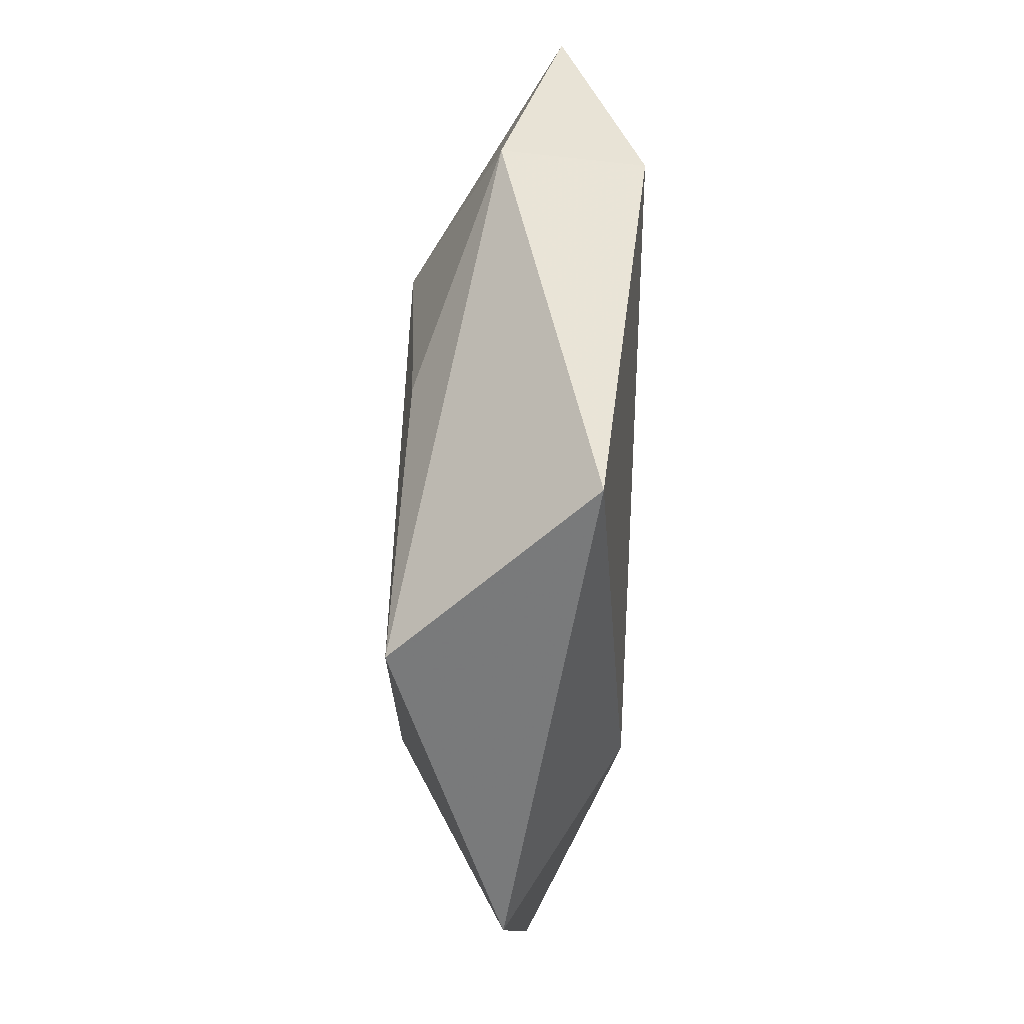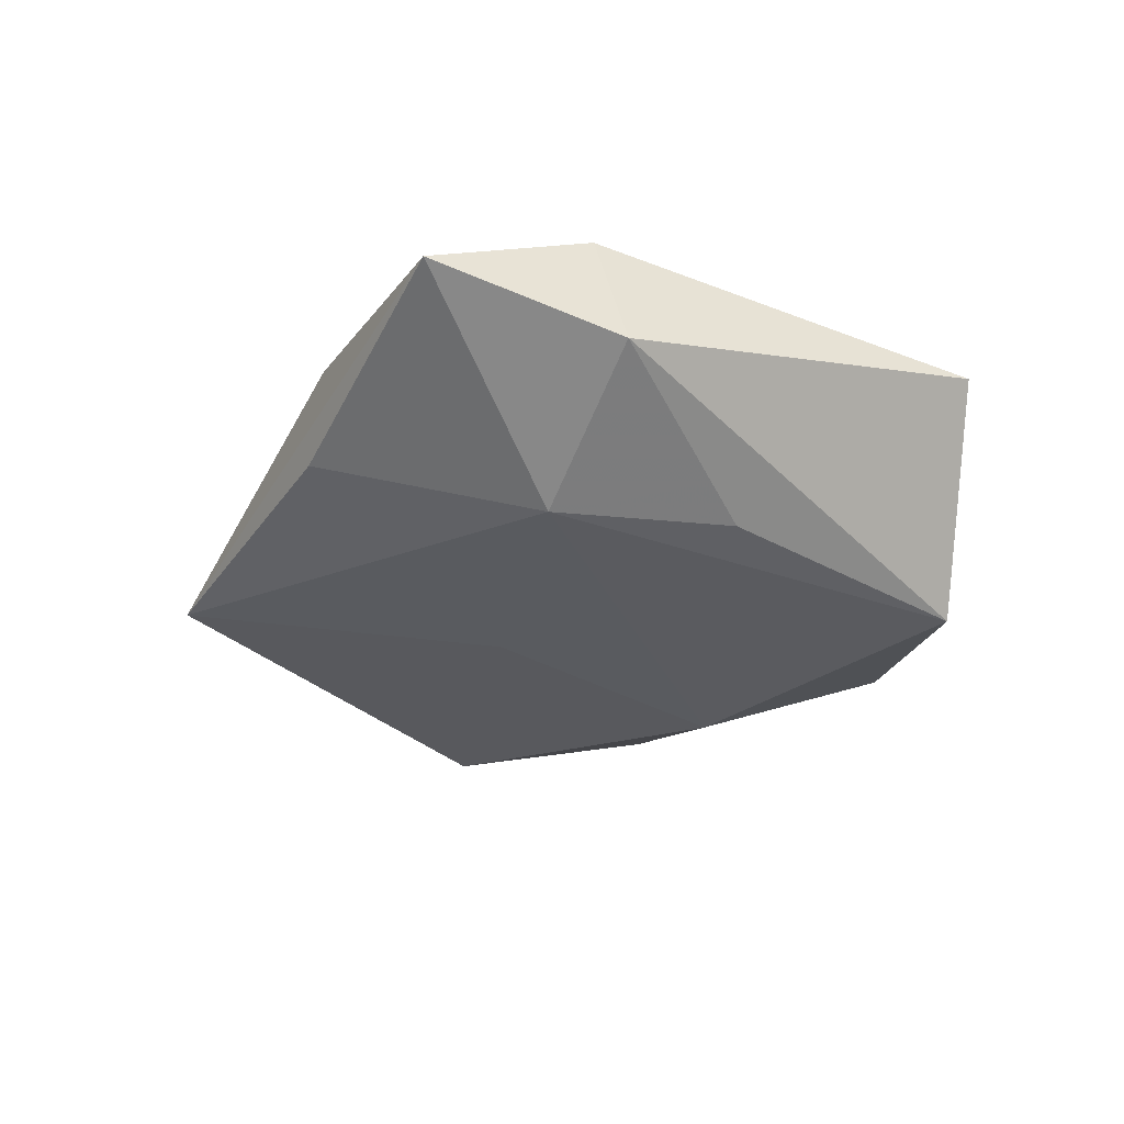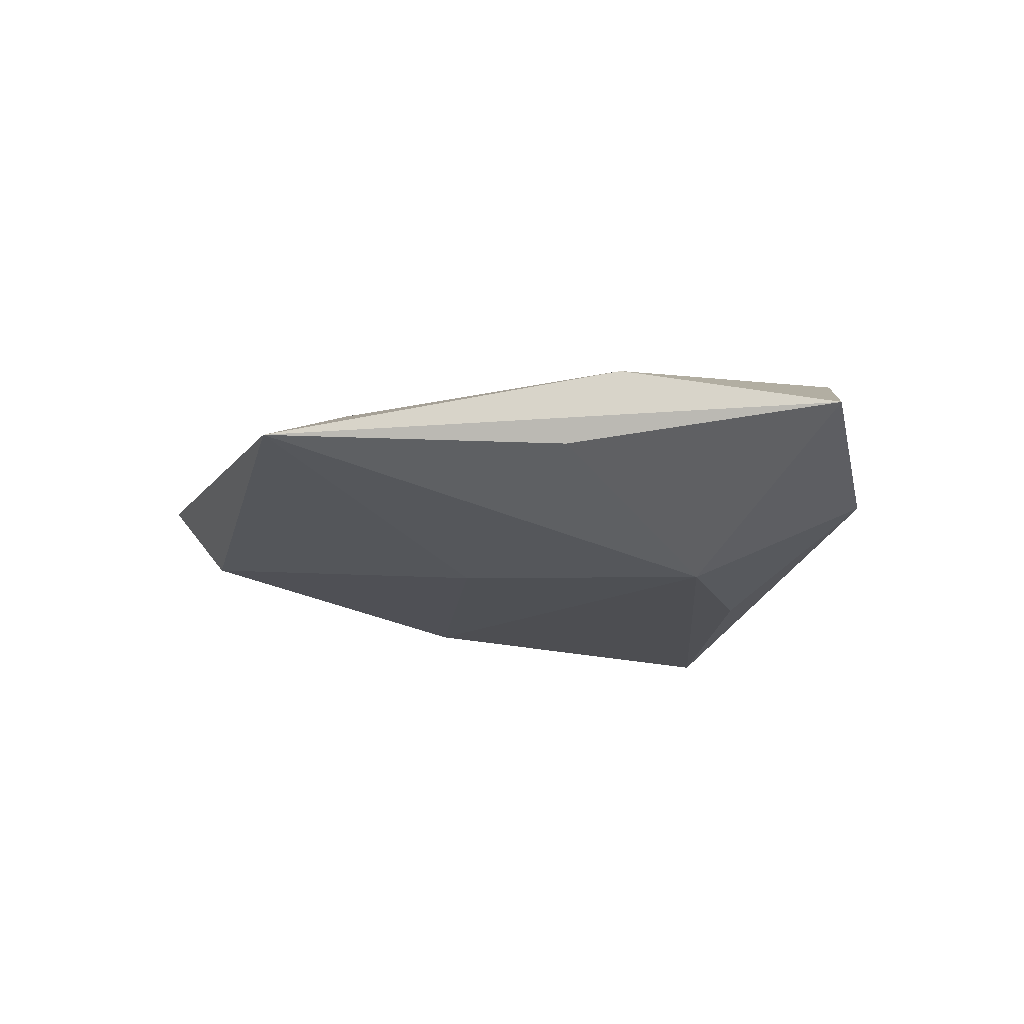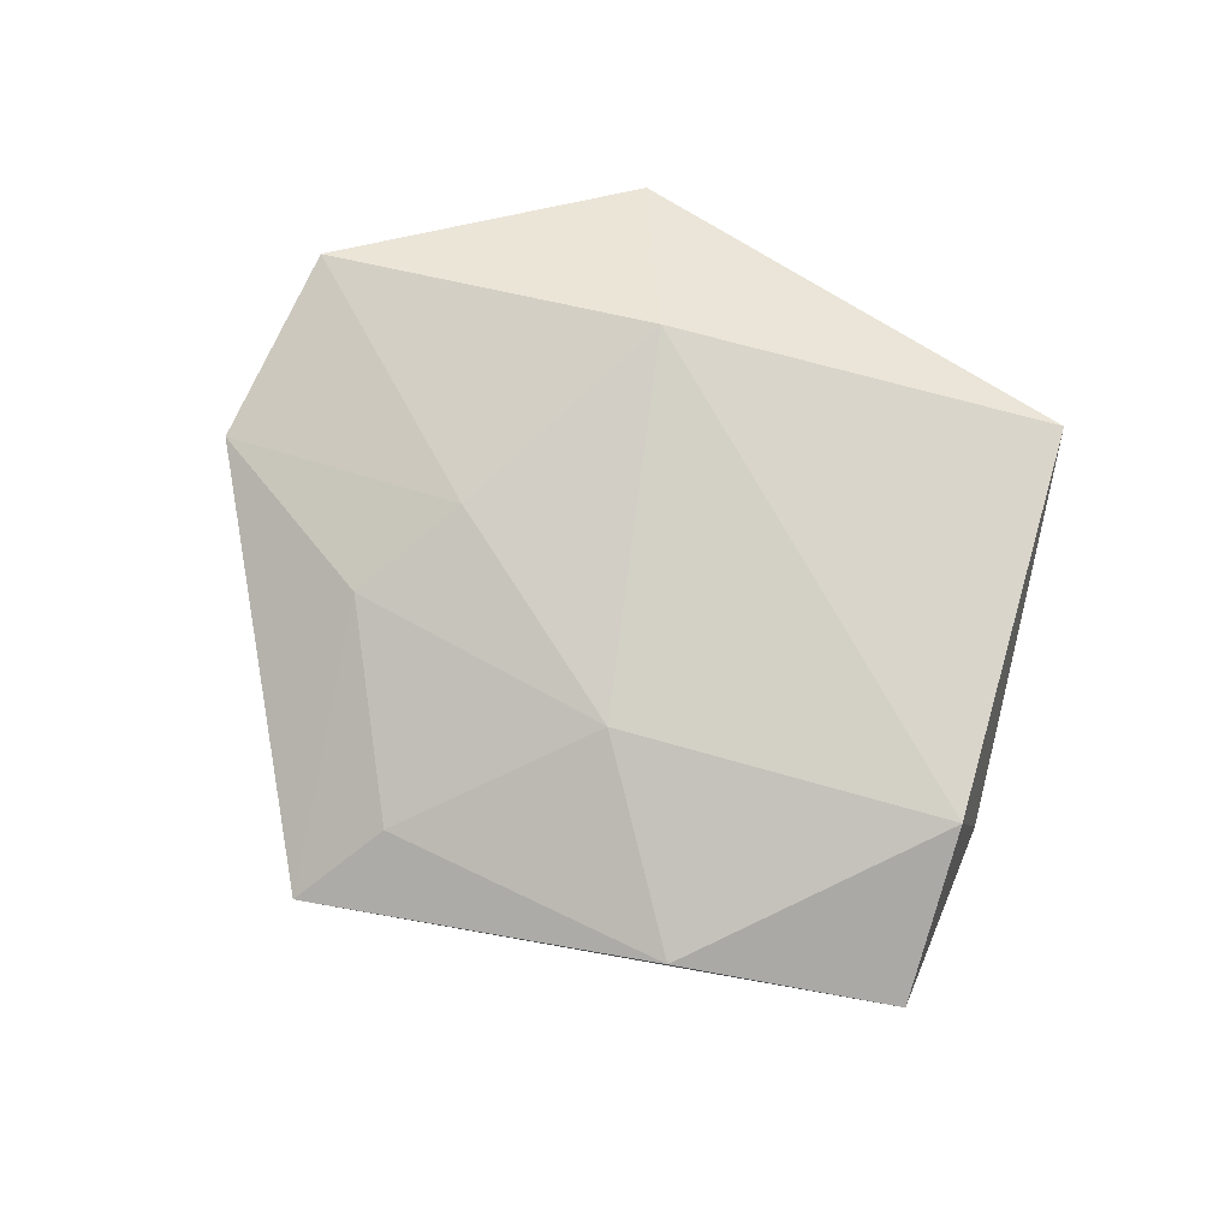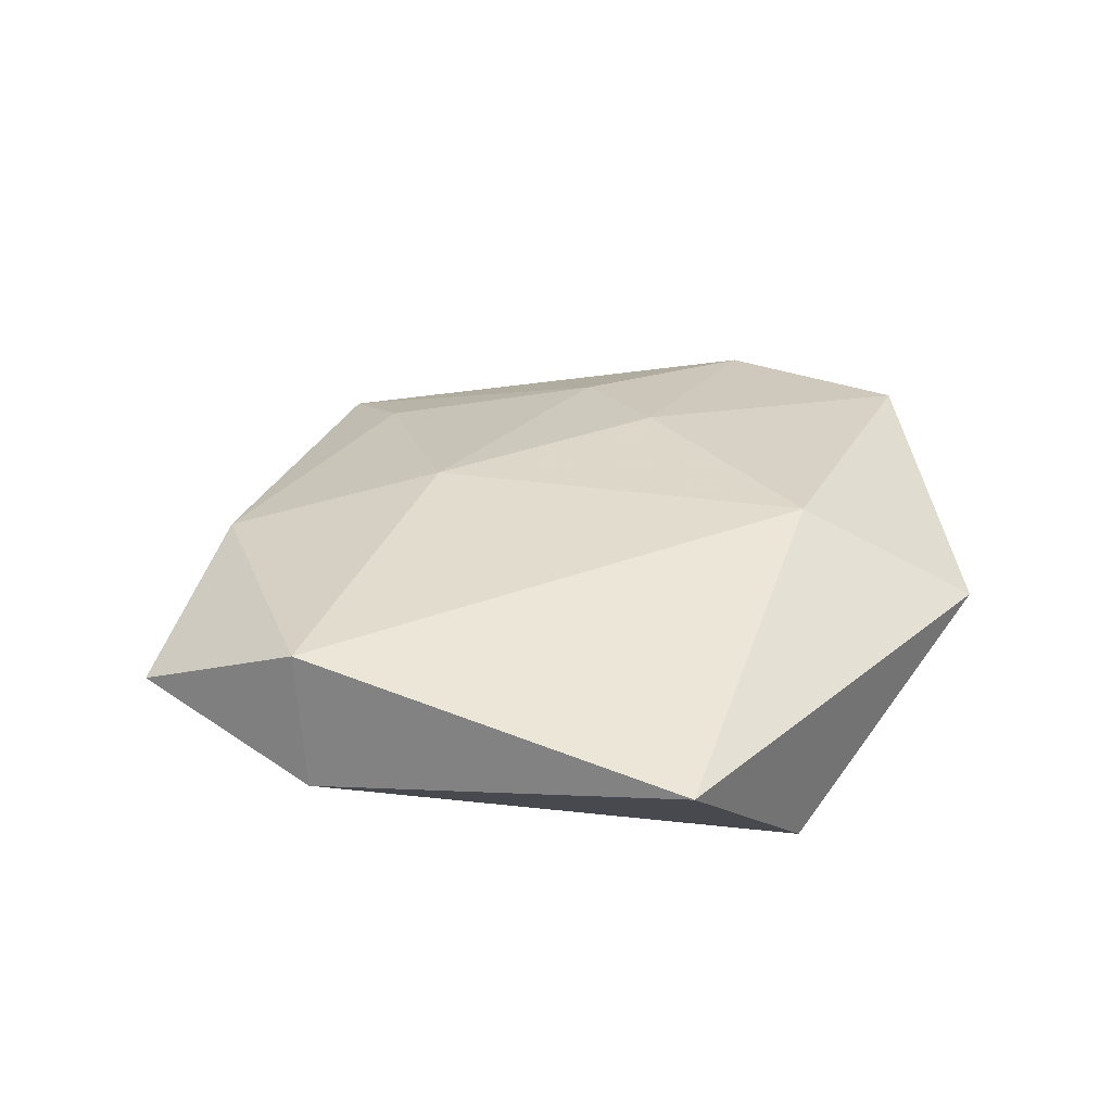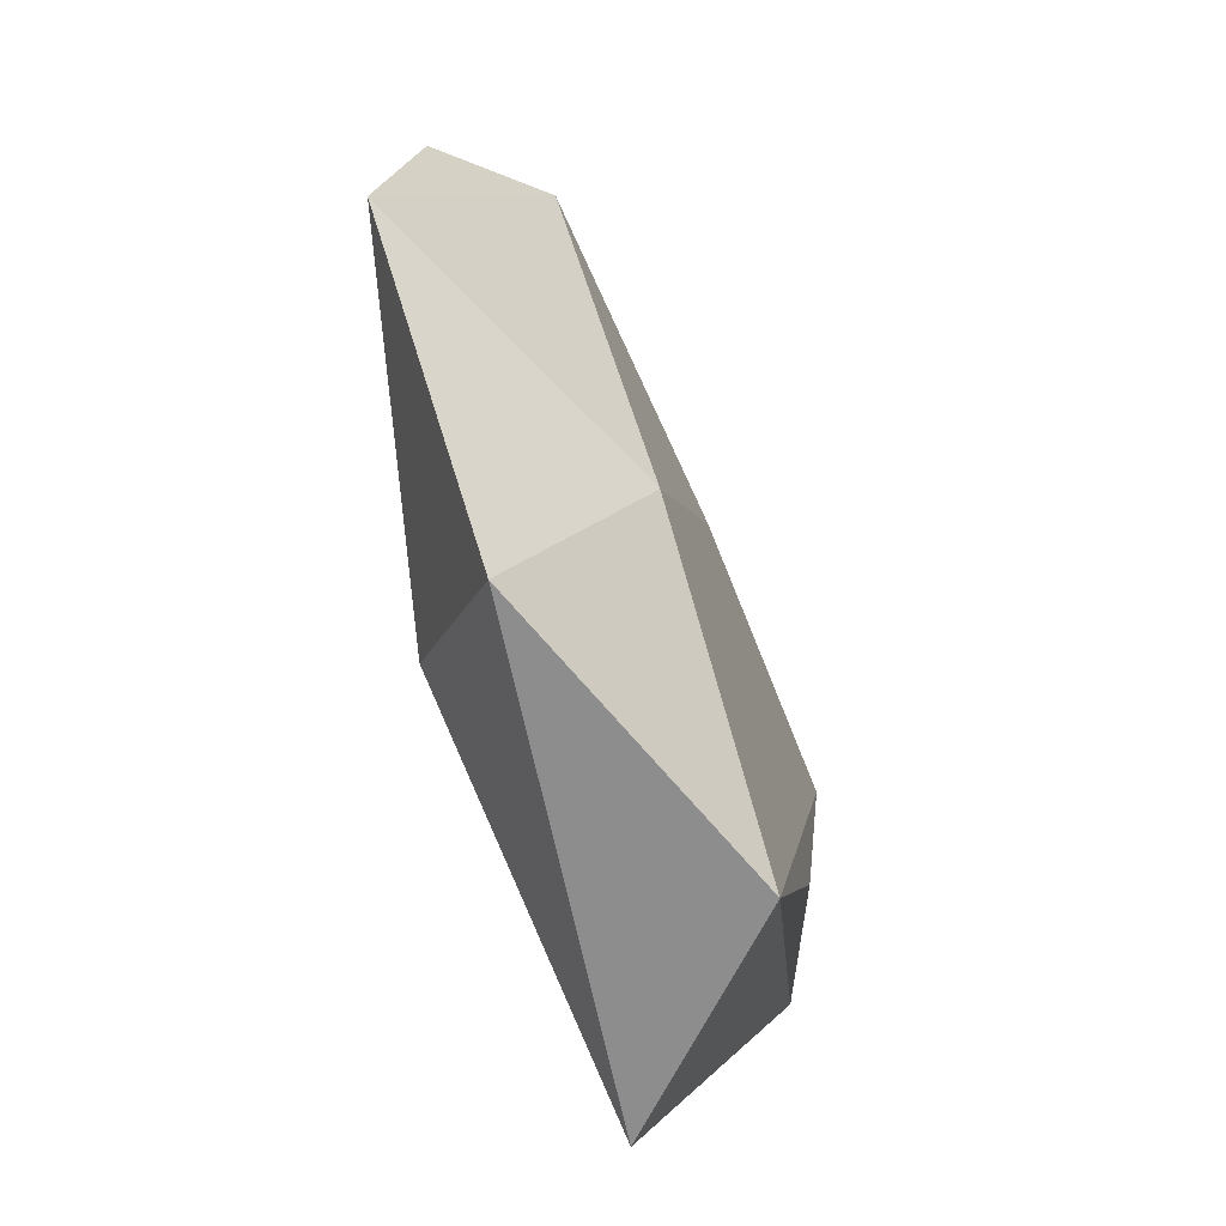
<metadata>
{"format":"obj","ext":"obj","renderer":"f3d","projection":"perspective","resolution":1024,"background":"white","views":[{"elev":-63.5,"azim":-94.0,"up":"+Y"},{"elev":-36.1,"azim":-89.8,"up":"+Z"},{"elev":-17.4,"azim":-151.9,"up":"+Z"},{"elev":77.8,"azim":-141.1,"up":"+Z"},{"elev":36.4,"azim":-44.7,"up":"+Z"},{"elev":-59.9,"azim":107.9,"up":"+Y"}]}
</metadata>
<code>
v -0.00643 0.01844 0.0109
v 0.04983 0.01871 0.003035
v 0.03172 -0.03608 0.0009195
v -0.05056 0.02103 0.001844
v 0.00645 0.04205 0.003016
v 0.01733 -0.02049 0.01307
v 0.02328 -0.01207 -0.01146
v 0.02561 0.02384 0.006876
v -0.02158 -0.01352 -0.01252
v 0.02196 0.009032 0.01047
v -0.02556 0.007837 -0.01346
v -0.0274 0.03401 0.005612
v 0.04076 0.02005 -0.006816
v 0.01022 0.05427 -0.002598
v 0.05489 -0.004592 0.005332
v -0.04286 0.002686 0.01124
v 0.004922 0.01399 -0.01114
v -0.02459 -0.04147 0.006761
v -0.003625 -0.03973 -0.01334
v -0.0209 0.03576 -0.003121
v -0.04467 -0.0009021 -0.004622
f 14 13 17
f 17 11 14
f 14 11 20
f 20 4 14
f 11 4 20
f 21 4 11
f 2 13 14
f 3 6 18
f 13 2 15
f 6 3 15
f 19 3 18
f 18 21 19
f 14 4 12
f 8 2 14
f 16 21 18
f 4 21 16
f 18 6 16
f 6 1 16
f 16 12 4
f 1 12 16
f 11 17 7
f 7 19 11
f 7 17 13
f 3 19 7
f 13 15 7
f 7 15 3
f 9 21 11
f 11 19 9
f 9 19 21
f 14 12 5
f 5 12 1
f 5 8 14
f 1 8 5
f 10 1 6
f 10 8 1
f 6 15 10
f 10 15 2
f 2 8 10

</code>
